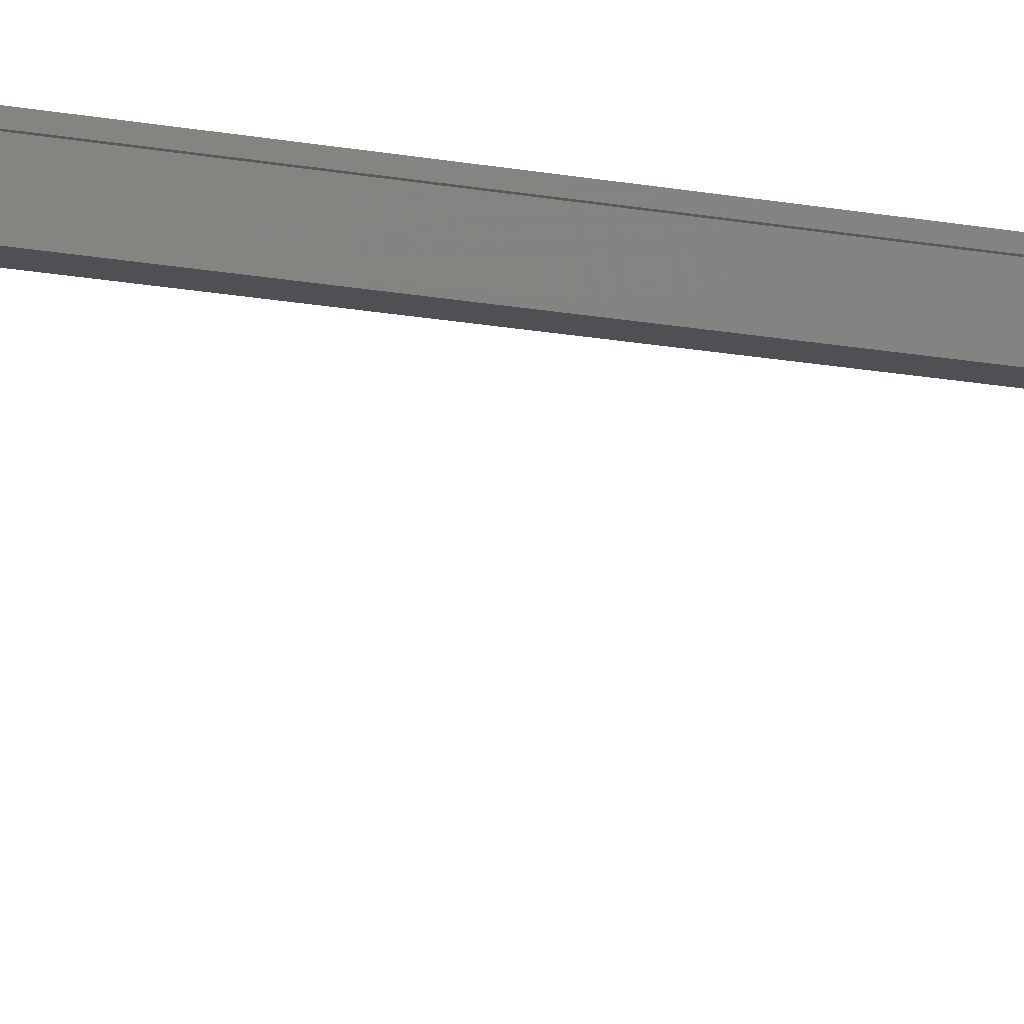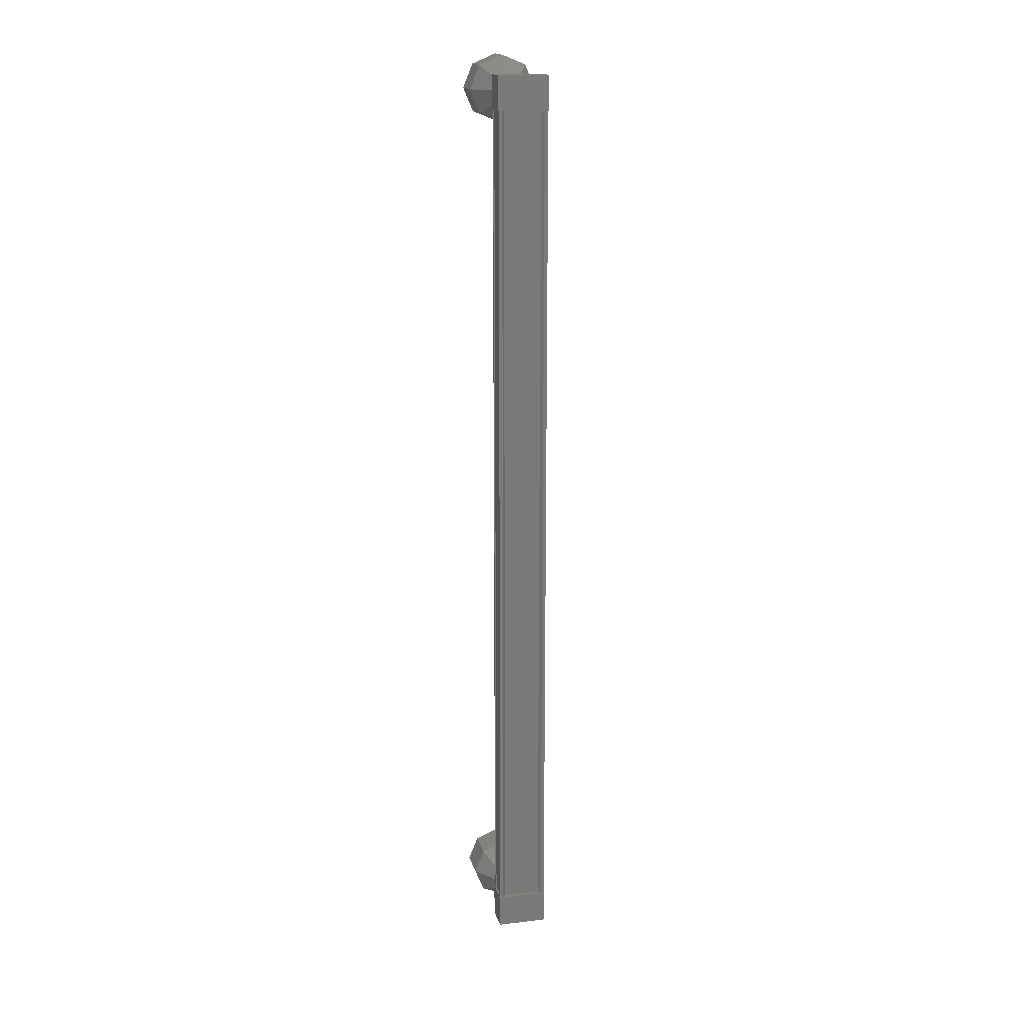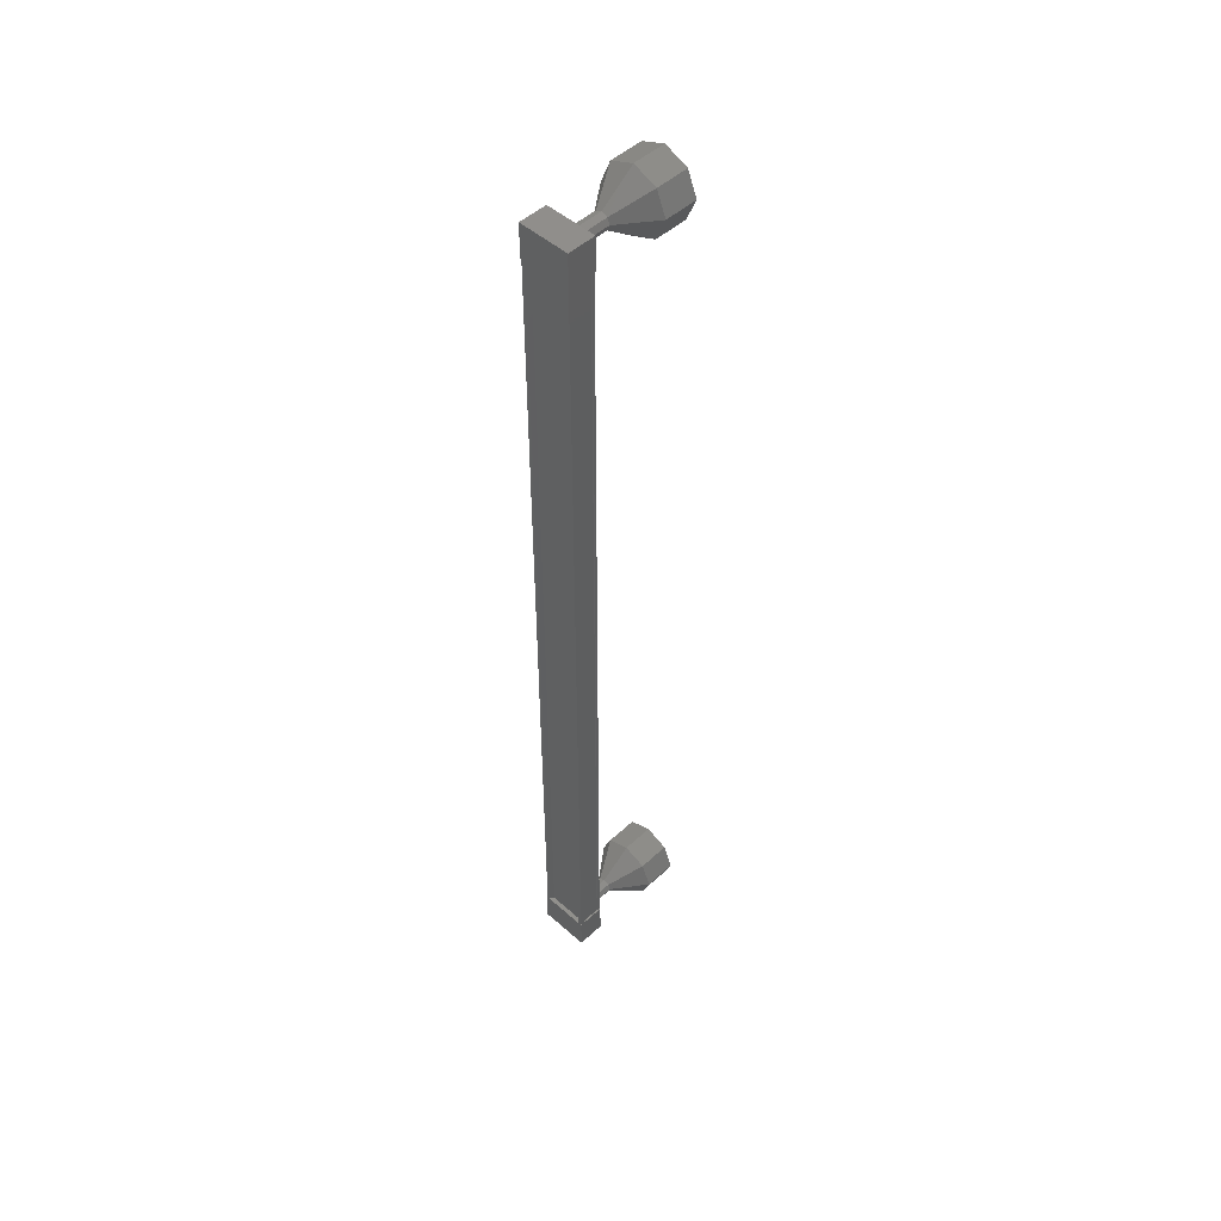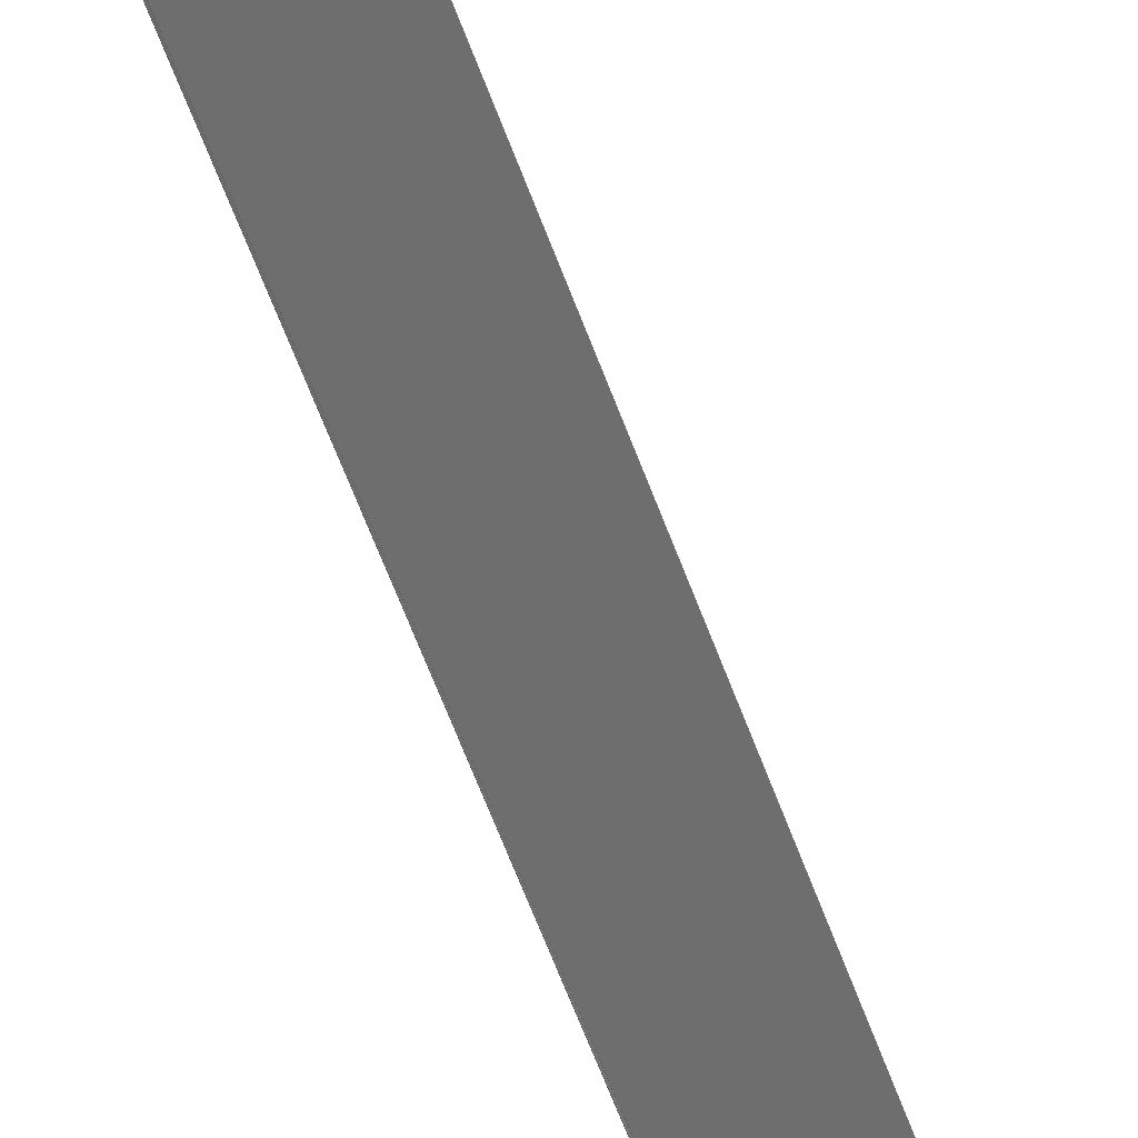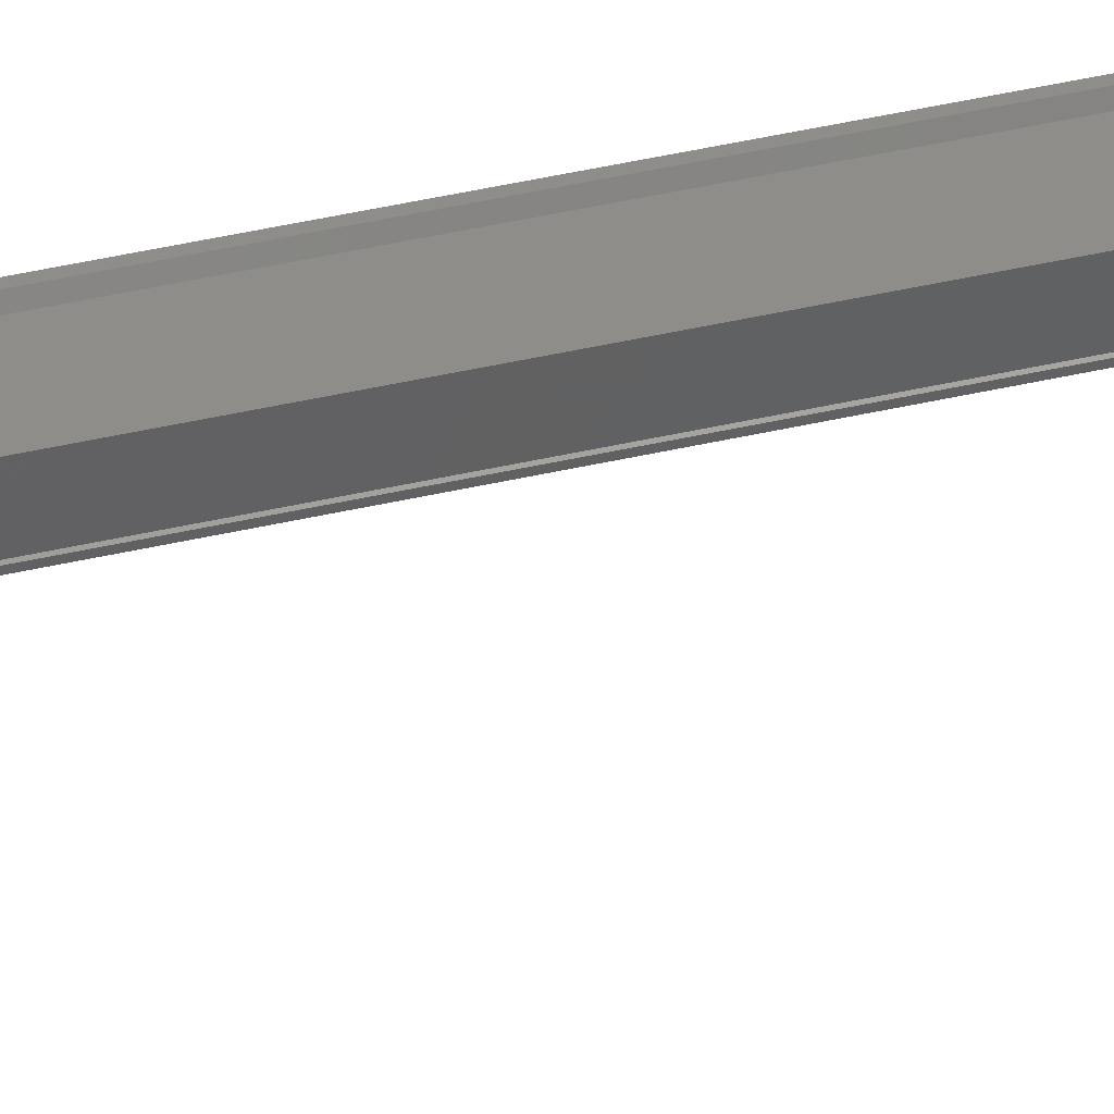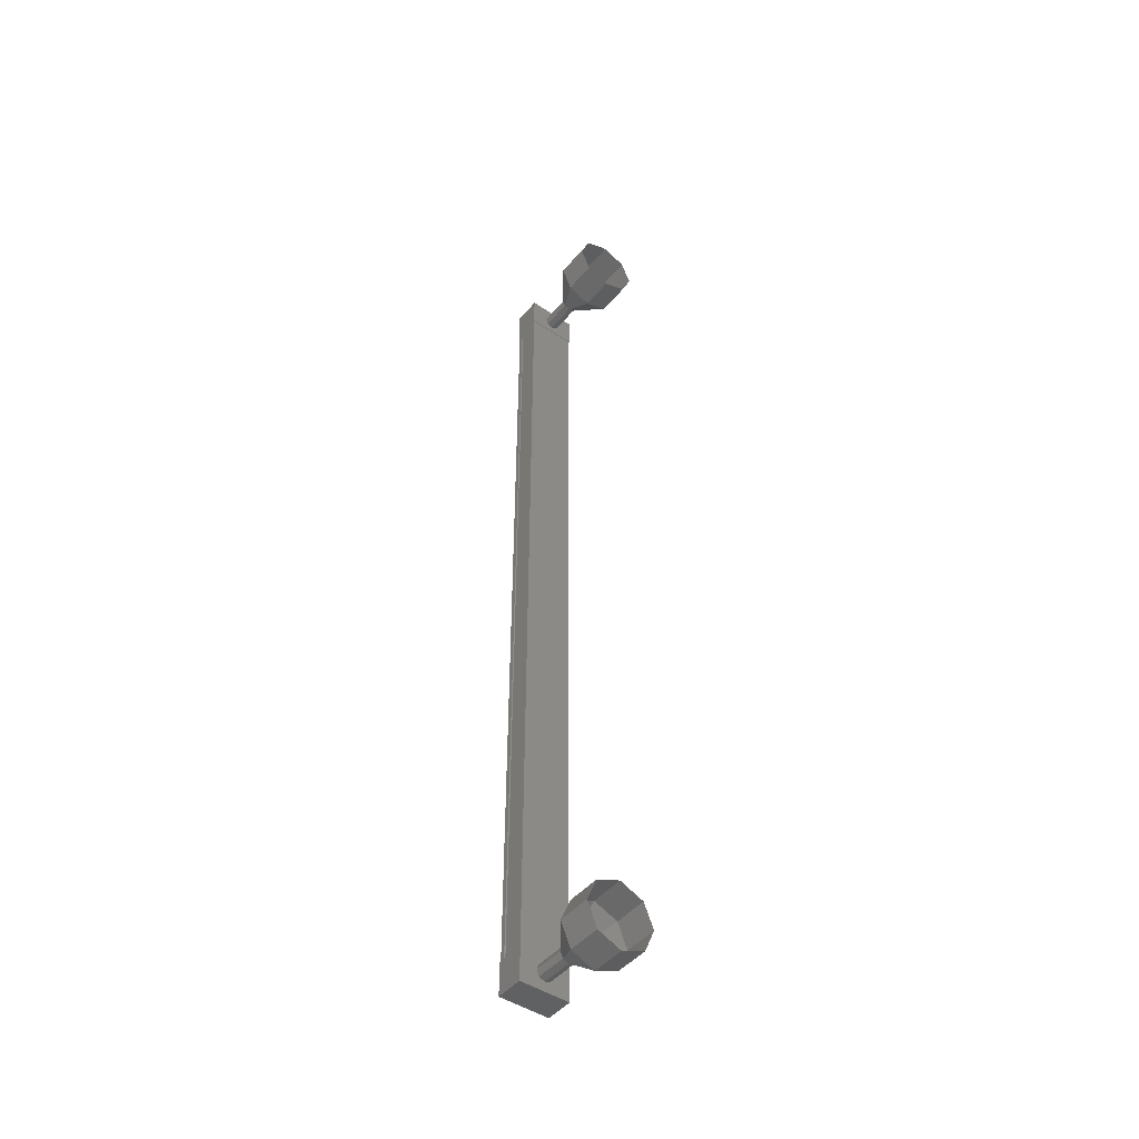
<metadata>
{"format":"stl","ext":"stl","renderer":"f3d","projection":"perspective","resolution":1024,"background":"white","views":[{"elev":-17.6,"azim":-110.2,"up":"+Z"},{"elev":17.0,"azim":-28.1,"up":"+Y"},{"elev":48.9,"azim":29.4,"up":"+Y"},{"elev":-56.0,"azim":19.0,"up":"+Z"},{"elev":55.2,"azim":77.1,"up":"+Z"},{"elev":-46.3,"azim":127.5,"up":"+Y"}]}
</metadata>
<code>
# stl→obj: 106 verts, 152 faces
v 408.3 -200.3 279.3
v 408.4 -200.3 279.4
v 408.4 -173.9 279.4
v 408.5 -173.9 279.4
v 407.3 -173.9 279
v 407.1 -173.9 279.1
v 407.1 -200.3 279.1
v 407 -173.9 279.1
v 407 -200.3 279.1
v 407.2 -173.9 278.3
v 407.2 -200.3 278.3
v 407.3 -173.9 278.4
v 407.3 -200.3 278.4
v 407.1 -200.3 278.9
v 408.3 -173.9 279.3
v 407.3 -200.3 279
v 407.1 -173.9 278.9
v 408.5 -173.5 279.5
v 407.2 -173.5 278.3
v 407 -173.5 279.1
v 407 -174.5 279.1
v 408.5 -174.5 279.5
v 407.2 -174.5 278.3
v 408.7 -174.5 278.6
v 408.7 -173.5 278.6
v 407 -199.7 279.1
v 408.5 -199.7 279.5
v 407.2 -199.7 278.3
v 408.7 -199.7 278.6
v 408.7 -200.7 278.6
v 408.5 -200.7 279.5
v 407 -200.7 279.1
v 407.2 -200.7 278.3
v 408.5 -200.3 279.4
v 408.5 -200.3 279.3
v 408.5 -173.9 279.3
v 408.6 -200.3 278.7
v 408.6 -173.9 278.7
v 408.7 -200.3 278.7
v 408.7 -173.9 278.7
v 407.3 -200.3 278.3
v 407.3 -173.9 278.3
v 408.2 -200.5 277.5
v 408.5 -201.2 276.6
v 408.4 -200.4 277.6
v 409.2 -200.9 276.8
v 408.5 -200.2 277.6
v 409.4 -200.2 276.8
v 408.4 -200 277.6
v 409.2 -199.5 276.8
v 408.2 -200 277.5
v 408.5 -199.2 276.6
v 408 -200 277.5
v 407.8 -199.5 276.4
v 408 -200.2 277.5
v 407.5 -200.2 276.3
v 408 -200.4 277.5
v 407.8 -200.9 276.4
v 408 -174.2 278.5
v 408.2 -174.2 277.5
v 408.1 -174.2 278.5
v 408.4 -174.2 277.6
v 408.2 -174 278.6
v 408.5 -174 277.6
v 408.1 -173.8 278.5
v 408.4 -173.8 277.6
v 408 -173.7 278.5
v 408.2 -173.7 277.5
v 407.8 -173.8 278.5
v 408 -173.8 277.5
v 407.7 -174 278.4
v 408 -174 277.5
v 407.8 -174.2 278.5
v 408 -174.2 277.5
v 408.5 -175 276.6
v 408.7 -175 275.6
v 409.2 -174.7 276.8
v 409.4 -174.7 275.8
v 409.4 -174 276.8
v 409.7 -174 275.9
v 409.2 -173.3 276.8
v 409.4 -173.3 275.8
v 408.5 -173 276.6
v 408.7 -173 275.6
v 407.8 -173.3 276.4
v 408.1 -173.3 275.4
v 407.5 -174 276.3
v 407.8 -174 275.4
v 407.8 -174.7 276.4
v 408.1 -174.7 275.4
v 408 -200.5 278.5
v 408.1 -200.4 278.5
v 408.2 -200.2 278.6
v 408.1 -200 278.5
v 408 -200 278.5
v 407.8 -200 278.5
v 407.7 -200.2 278.4
v 407.8 -200.4 278.5
v 408.1 -200.9 275.4
v 408.7 -201.2 275.6
v 409.4 -200.9 275.8
v 409.7 -200.2 275.9
v 409.4 -199.5 275.8
v 408.7 -199.2 275.6
v 408.1 -199.5 275.4
v 407.8 -200.2 275.4
f 1 2 3
f 3 2 4
f 5 6 7
f 7 6 8
f 8 9 7
f 10 11 12
f 12 11 13
f 13 14 12
f 3 15 1
f 1 15 5
f 5 16 1
f 7 16 5
f 9 8 14
f 14 8 17
f 17 14 14
f 17 14 17
f 12 14 17
f 18 19 20
f 20 19 21
f 21 22 20
f 23 22 21
f 24 22 23
f 23 19 24
f 24 19 25
f 25 19 18
f 18 22 25
f 20 22 18
f 26 27 28
f 28 27 29
f 29 30 28
f 27 30 29
f 31 30 27
f 27 32 31
f 31 32 30
f 30 32 33
f 33 28 30
f 32 28 33
f 26 28 32
f 32 27 26
f 2 34 4
f 4 34 35
f 35 36 4
f 35 36 35
f 36 36 35
f 35 37 36
f 36 37 38
f 38 37 39
f 39 40 38
f 39 40 39
f 40 40 39
f 39 41 40
f 40 41 42
f 42 41 10
f 23 21 19
f 22 24 25
f 41 11 10
f 43 44 45
f 45 44 46
f 46 47 45
f 48 47 46
f 49 47 48
f 48 50 49
f 49 50 51
f 51 50 52
f 52 53 51
f 54 53 52
f 55 53 54
f 54 56 55
f 55 56 57
f 57 56 58
f 58 43 57
f 44 43 58
f 59 60 61
f 61 60 62
f 62 63 61
f 64 63 62
f 65 63 64
f 64 66 65
f 65 66 67
f 67 66 68
f 68 69 67
f 70 69 68
f 71 69 70
f 70 72 71
f 71 72 73
f 73 72 74
f 74 59 73
f 60 59 74
f 75 76 77
f 77 76 78
f 78 79 77
f 80 79 78
f 81 79 80
f 80 82 81
f 81 82 83
f 83 82 84
f 84 85 83
f 86 85 84
f 87 85 86
f 86 88 87
f 87 88 89
f 89 88 90
f 90 75 89
f 76 75 90
f 60 75 62
f 62 75 77
f 77 64 62
f 79 64 77
f 66 64 79
f 79 81 66
f 66 81 68
f 68 81 83
f 83 70 68
f 85 70 83
f 72 70 85
f 85 87 72
f 72 87 74
f 74 87 89
f 89 60 74
f 75 60 89
f 91 43 92
f 92 43 45
f 45 93 92
f 47 93 45
f 94 93 47
f 47 49 94
f 94 49 95
f 95 49 51
f 51 96 95
f 53 96 51
f 97 96 53
f 53 55 97
f 97 55 98
f 98 55 57
f 57 91 98
f 43 91 57
f 58 99 44
f 44 99 100
f 100 46 44
f 101 46 100
f 48 46 101
f 101 102 48
f 48 102 50
f 50 102 103
f 103 52 50
f 104 52 103
f 54 52 104
f 104 105 54
f 54 105 56
f 56 105 106
f 106 58 56
f 99 58 106

</code>
